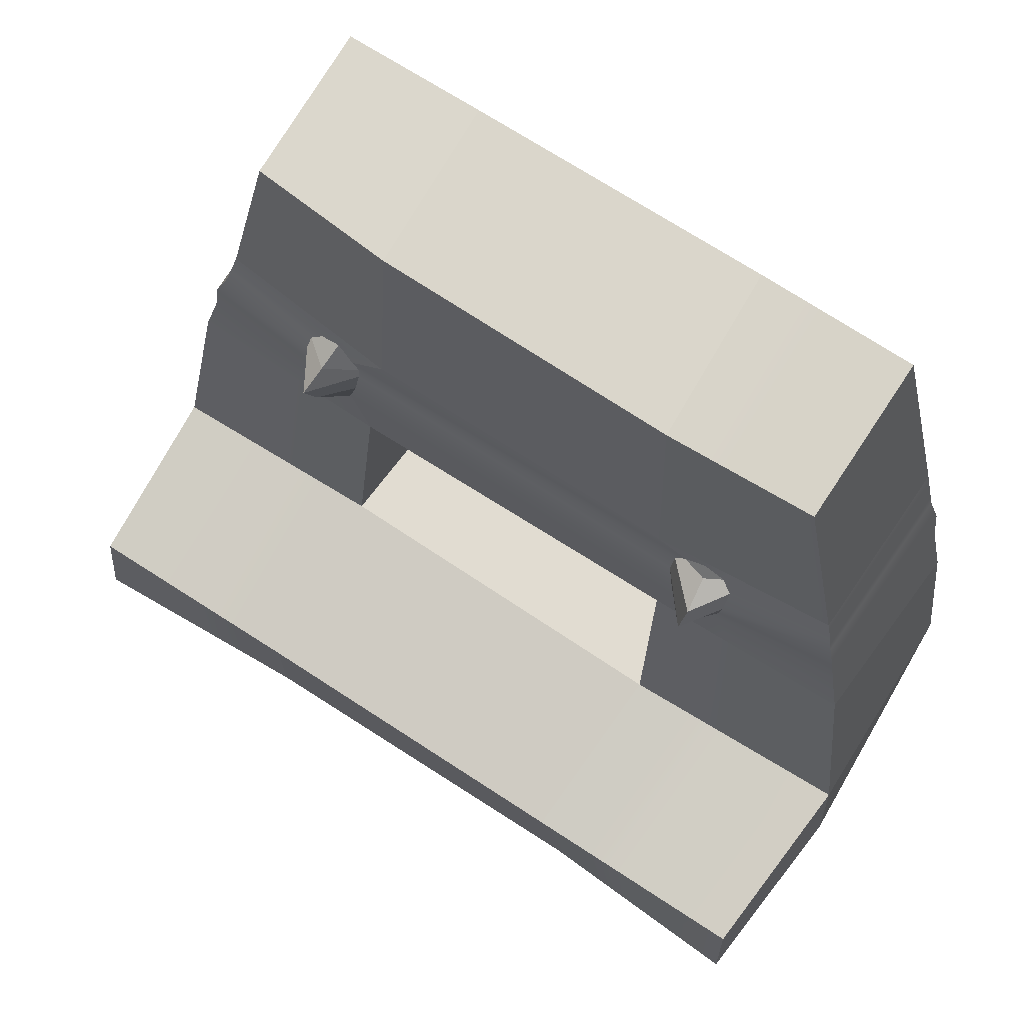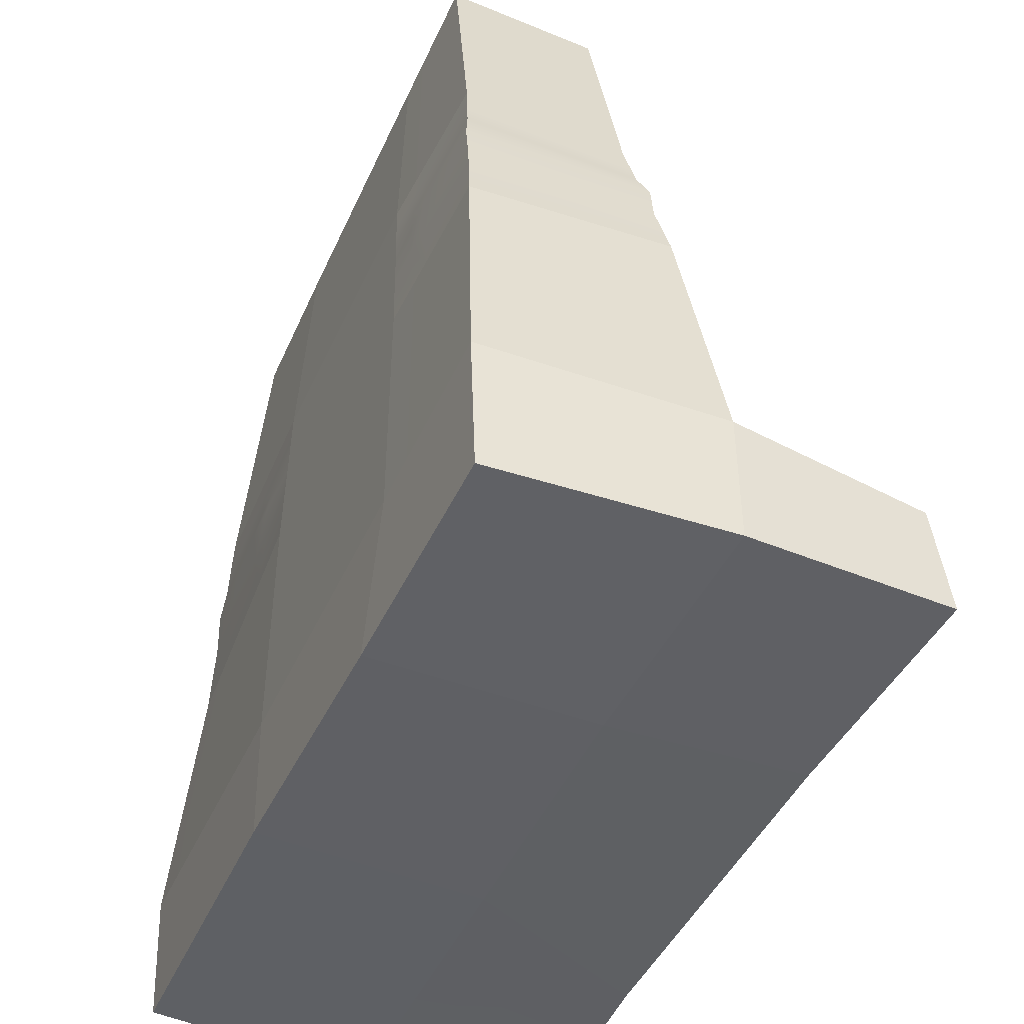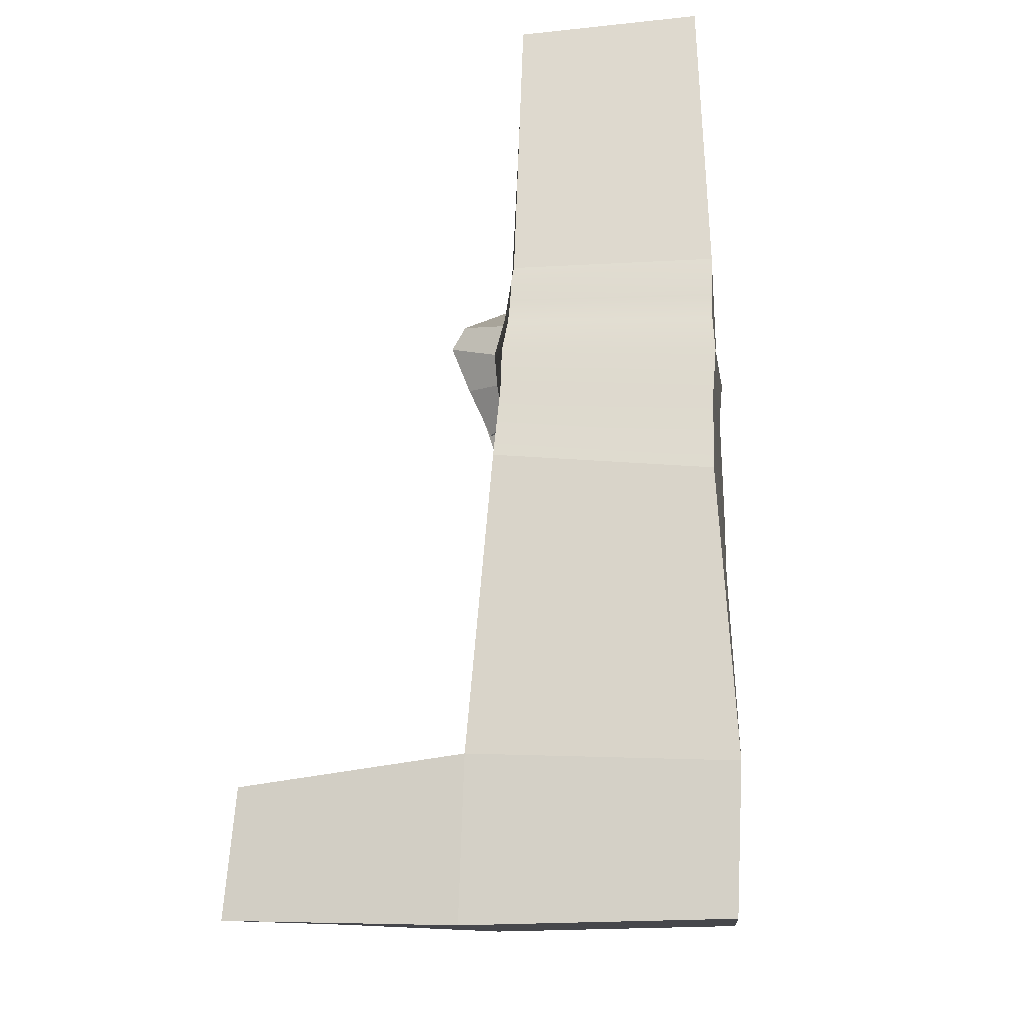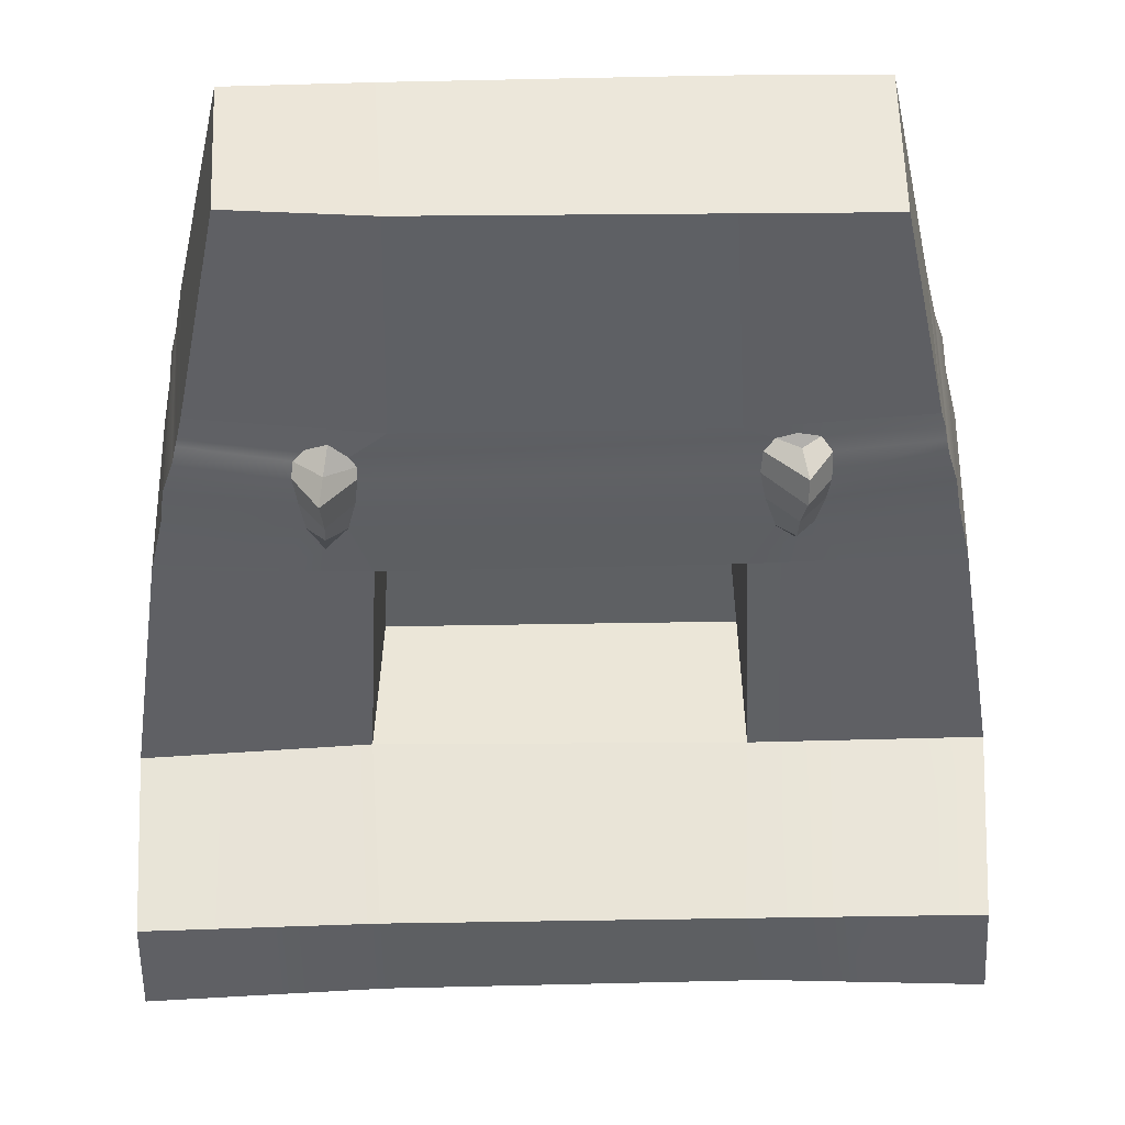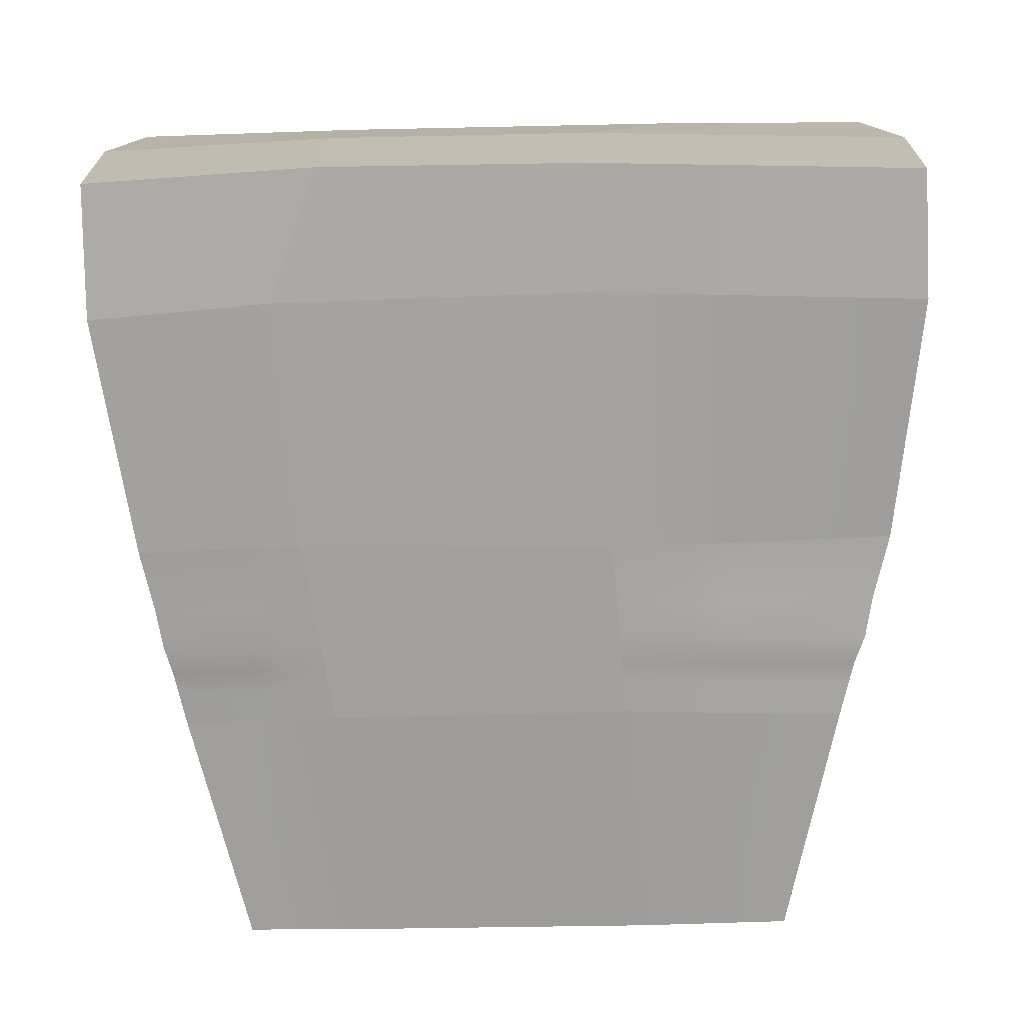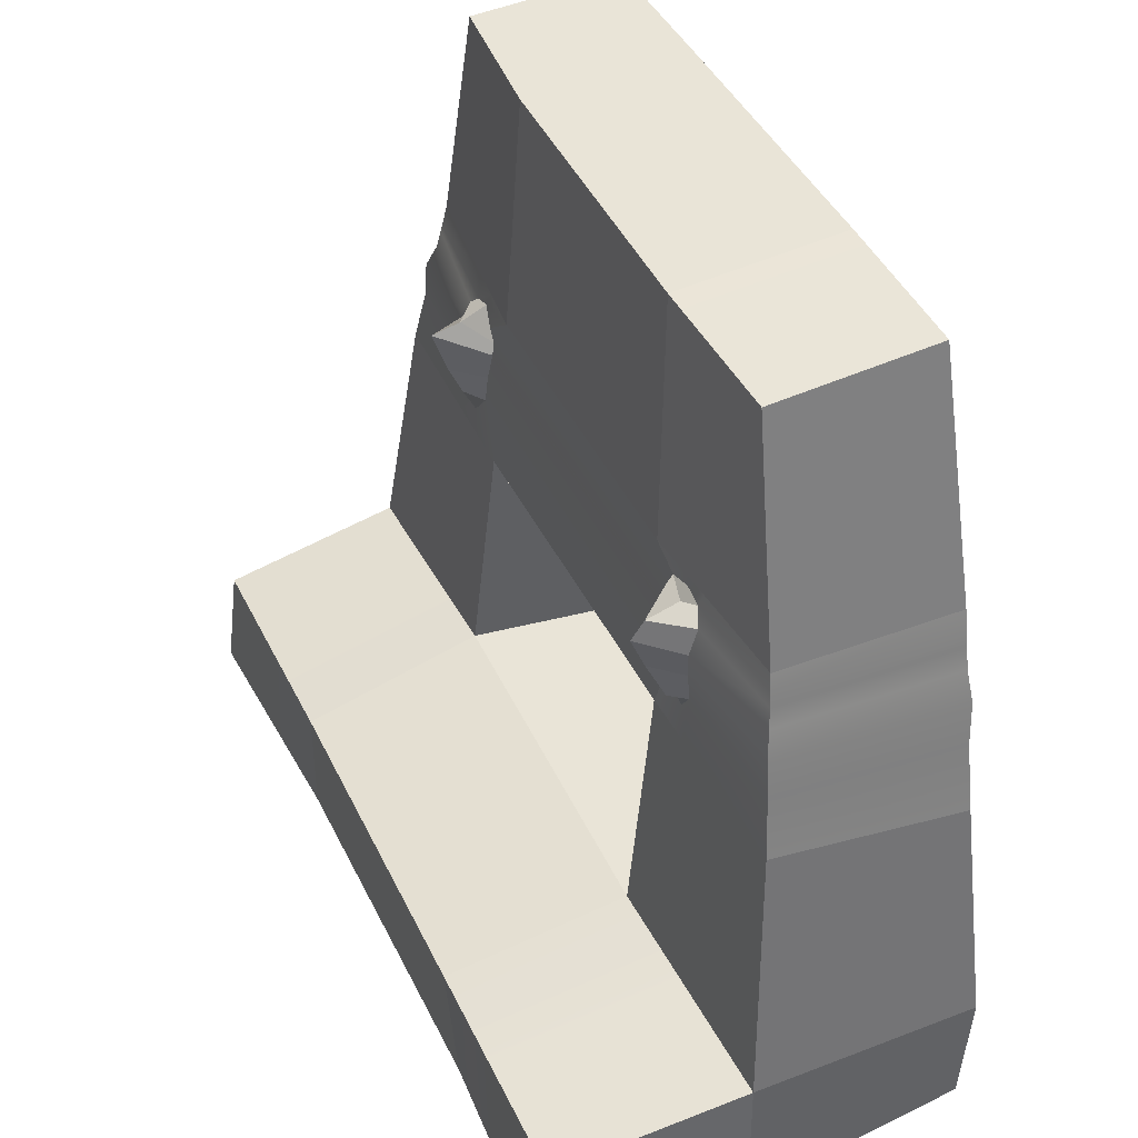
<metadata>
{"format":"obj","ext":"obj","renderer":"f3d","projection":"perspective","resolution":1024,"background":"white","views":[{"elev":72.5,"azim":32.6,"up":"+Y"},{"elev":-44.3,"azim":-113.2,"up":"+Y"},{"elev":-8.5,"azim":93.2,"up":"+Y"},{"elev":49.8,"azim":-1.6,"up":"+Y"},{"elev":-74.3,"azim":1.1,"up":"+Z"},{"elev":43.7,"azim":65.2,"up":"+Y"}]}
</metadata>
<code>
g default
v -88.54 157.3 -8.323
v -40.47 155.6 -3.625
v -38.63 220.1 -7.268
v -75.41 219.8 -10.74
v 42.46 155.1 -3.348
v 38.3 219.9 -6.212
v 75.84 217.3 -8.386
v 89.34 155.2 -6.847
v -45.98 108 -1.753
v -100.5 109.2 -2.749
v 45.72 107.5 -2.191
v 100.4 108.7 -2.67
v -110.9 40.44 3.847
v -49.79 43.99 3.554
v 48.66 43.32 5.192
v 111.7 40.15 2.8
v 76.72 220.9 -50.28
v 90.97 156.4 -53.31
v 103.8 104.7 -52.87
v 111.2 38.48 -57.83
v 107.3 33 53.64
v 45.48 33.45 53.25
v 51.7 2.592 52.82
v 109.5 3.766 56.5
v 110 4.33 -56.75
v 114.5 2.934 3.957
v -47.57 34.06 52.64
v -109.3 32.53 52.34
v -47.89 2.725 52.69
v -110.2 3.925 55.6
v -47.2 40.47 -38.9
v 49.24 42.11 -36.69
v -43.47 101.3 -40.24
v 42.54 101.6 -39.78
v -91.54 155.5 -53.07
v -76.83 220.3 -51.04
v -101.4 104.7 -55.88
v -110.4 39.87 -58.35
v -114 2.462 2.222
v -109.9 4.209 -56.79
v -40.61 220.8 -50.95
v 36.53 221.3 -50.58
v 30.98 153.4 -55.62
v 27.78 105.4 -57.53
v 22.26 34.69 -59.31
v 21.06 0.9557 -59.08
v -49.73 153.9 -55.58
v -57.15 103.4 -57.59
v -61.82 36.1 -59.3
v -48.83 0.8578 -58.29
v -49.29 -0.4555 -0.3043
v 22.86 -0.4555 0.7625
v 47.22 140.5 -2.553
v -48.25 140.6 -3.049
v -92.03 143.2 -6.691
v -94.44 140.6 -53.89
v -51.9 139.1 -56.17
v 30.04 139.4 -56.18
v 94.72 141.3 -53.18
v 92.57 141.6 -5.624
v 47.6 146.9 -3.638
v -48.15 144.4 -3.467
v -90.67 148.7 -7.327
v -93.31 146.4 -53.57
v -51.05 144.9 -55.94
v 30.41 144.8 -55.96
v 93.26 147.2 -53.23
v 91.31 146.9 -6.101
v 51.94 122.2 -1.716
v -51.4 124 -2.114
v -96.39 125.6 -4.648
v -98.06 122 -54.93
v -54.62 120.6 -56.91
v 28.87 121.7 -56.88
v 99.41 122.3 -53.02
v 96.61 124.6 -4.093
v 48.4 219.2 -6.797
v 55.07 155.2 -4.289
v 57.05 116.3 -3.254
v 60.42 107.8 -2.32
v 65.61 42.47 4.549
v 62.11 33.33 53.36
v 67.24 2.908 53.81
v 47.51 0.4563 1.622
v 44.98 1.864 -58.45
v 46.19 35.71 -58.91
v 48.22 105.2 -56.27
v 47.85 121.9 -55.84
v 47.44 139.9 -55.37
v 47.32 145.5 -55.23
v 47.12 154.2 -55
v 47.34 221.2 -50.5
v -47.76 220 -8.129
v -52.4 156 -4.791
v -57.36 116.9 -1.859
v -59.5 108.3 -2
v -64.96 43.11 3.626
v -62.88 33.68 52.57
v -63.36 3.023 53.41
v -65.35 0.2686 0.3225
v -63.98 1.689 -57.92
v -73.88 37.03 -59.07
v -68.14 103.7 -57.17
v -65.4 121 -56.41
v -62.46 139.5 -55.61
v -61.54 145.3 -55.35
v -60.1 154.3 -54.96
v -49.6 220.7 -50.97
v 50.27 151.4 -3.534
v -49.86 148 -3.218
v -54.63 151.4 -4.408
v -90.18 150.6 -7.557
v -92.9 148.5 -53.46
v -61.21 147.4 -55.26
v -50.75 147 -55.86
v 30.54 146.8 -55.88
v 47.27 147.5 -55.18
v 92.73 149.3 -53.25
v 90.58 151.3 -6.215
v 55.53 152.1 -4.436
v 54.38 218.8 -7.143
v 62.54 155.2 -4.846
v 61.16 151.2 -4.095
v 64.08 147 -2.947
v 64.13 139.9 -0.7239
v 61.52 122.6 -2.767
v 69.12 108 -2.396
v 75.64 41.96 4.168
v 71.95 33.25 53.42
v 76.43 3.095 54.39
v 62.1 0.9958 2.13
v 59.13 2.401 -58.08
v 60.35 36.31 -58.68
v 60.32 105.1 -55.53
v 59.07 122 -55.22
v 57.74 140.2 -54.9
v 57.32 145.8 -54.79
v 57.17 147.9 -54.76
v 56.67 154.7 -54.63
v 53.73 221.1 -50.45
v -54.86 220 -8.8
v -61.67 156.3 -5.698
v -60.21 149.2 -4.797
v -63.08 146.6 -3.68
v -63.76 142.3 -2.191
v -61.55 123.4 -2.935
v -70.01 108.5 -2.192
v -76.76 42.43 3.683
v -74.79 33.38 52.51
v -75.4 3.255 53.98
v -77.84 0.8317 0.81
v -75.77 2.336 -57.63
v -83.27 37.76 -58.88
v -76.69 104 -56.84
v -73.79 121.2 -56.03
v -70.67 139.8 -55.17
v -69.69 145.6 -54.9
v -69.34 147.7 -54.8
v -68.17 154.6 -54.48
v -56.59 220.6 -50.99
v -62.69 133.8 -1.705
v -94.93 135.8 -4.588
v -96.41 132.6 -54.97
v -72.02 131.8 -56.32
v -63.73 131.5 -56.35
v -53.08 131.1 -56.43
v 29.54 131.7 -56.49
v 47.63 132.1 -56.43
v 58.32 132.3 -56.35
v 97.48 133.2 -53.75
v 94.89 134.4 -4.342
v 63.31 132.4 -1.324
v 48.77 132.5 -1.608
v -49.14 133.2 -1.996
v 56.95 121 0.6953
v 56.47 132.4 5.98
v 57.28 142.8 10.22
v 57.69 148.1 7.013
v 56.54 149.2 -2.237
v -56.85 124.2 1.78
v -56.27 132.9 5.576
v -56.7 144.9 9.626
v -55.82 147.3 2.118
g FirePlace2 polySurface14
f 94 2 3 93
f 6 3 2 5
f 8 7 121 122
f 96 9 70 95
f 9 11 69 70
f 127 12 76 126
f 96 97 14 9
f 16 12 127 128
f 18 17 7 8
f 19 75 76 12
f 20 19 12 16
f 129 21 16 128
f 21 129 130 24
f 26 25 20 16
f 24 26 16 21
f 98 27 14 97
f 99 29 27 98
f 29 23 22 27
f 27 22 15 14
f 32 31 14 15
f 31 33 9 14
f 34 32 15 11
f 33 34 11 9
f 31 32 34 33
f 36 35 1 4
f 72 37 10 71
f 13 10 37 38
f 40 39 13 38
f 39 30 28 13
f 3 41 108 93
f 42 41 3 6
f 7 17 140 121
f 139 140 17 18
f 19 134 135 75
f 20 133 134 19
f 25 132 133 20
f 43 47 41 42
f 44 48 73 74
f 45 49 48 44
f 46 50 49 45
f 50 101 102 49
f 48 49 102 103
f 103 104 73 48
f 107 108 41 47
f 50 51 100 101
f 51 29 99 100
f 50 46 52 51
f 131 26 24 130
f 132 25 26 131
f 23 29 51 52
f 54 53 61 62
f 64 56 55 63
f 57 105 106 65
f 58 57 65 66
f 59 136 137 67
f 60 59 67 68
f 125 60 68 124
f 62 61 109 110
f 113 64 63 112
f 65 106 114 115
f 66 65 115 116
f 67 137 138 118
f 68 67 118 119
f 124 68 119 123
f 70 69 173 174
f 162 163 72 71
f 73 104 165 166
f 74 73 166 167
f 75 135 169 170
f 76 75 170 171
f 126 76 171 172
f 78 77 6 5
f 11 80 79 69
f 81 80 11 15
f 22 82 81 15
f 83 82 22 23
f 52 84 83 23
f 46 85 84 52
f 86 85 46 45
f 87 86 45 44
f 88 87 44 74
f 167 168 88 74
f 90 89 58 66
f 117 90 66 116
f 43 42 92 91
f 77 92 42 6
f 142 94 93 141
f 147 96 95 146
f 147 148 97 96
f 149 98 97 148
f 150 99 98 149
f 100 99 150 151
f 101 100 151 152
f 102 101 152 153
f 103 102 153 154
f 154 155 104 103
f 164 165 104 155
f 106 105 156 157
f 114 106 157 158
f 159 160 108 107
f 93 108 160 141
f 110 109 5 2
f 111 110 2 94
f 143 111 94 142
f 35 113 112 1
f 107 114 158 159
f 115 114 107 47
f 116 115 47 43
f 91 117 116 43
f 118 138 139 18
f 119 118 18 8
f 123 119 8 122
f 109 120 78 5
f 122 121 77 78
f 120 123 122 78
f 80 127 126 79
f 128 127 80 81
f 82 129 128 81
f 130 129 82 83
f 84 131 130 83
f 85 132 131 84
f 133 132 85 86
f 134 133 86 87
f 135 134 87 88
f 168 169 135 88
f 137 136 89 90
f 138 137 90 117
f 139 138 117 91
f 91 92 140 139
f 121 140 92 77
f 1 142 141 4
f 112 143 142 1
f 63 144 143 112
f 55 145 144 63
f 71 146 161 162
f 10 147 146 71
f 10 13 148 147
f 28 149 148 13
f 30 150 149 28
f 151 150 30 39
f 152 151 39 40
f 153 152 40 38
f 154 153 38 37
f 37 72 155 154
f 163 164 155 72
f 157 156 56 64
f 158 157 64 113
f 159 158 113 35
f 35 36 160 159
f 141 160 36 4
f 162 161 145 55
f 56 163 162 55
f 156 164 163 56
f 105 165 164 156
f 166 165 105 57
f 167 166 57 58
f 89 168 167 58
f 136 169 168 89
f 170 169 136 59
f 171 170 59 60
f 172 171 60 125
f 174 173 53 54
f 126 175 69 79
f 175 176 173 69
f 126 172 176 175
f 177 53 173 176
f 176 172 125 177
f 178 61 53 177
f 124 178 177 125
f 179 109 61 178
f 178 124 123 179
f 109 179 123 120
f 180 146 95 70
f 180 181 161 146
f 70 174 181 180
f 161 181 182 145
f 174 54 182 181
f 183 144 145 182
f 182 54 62 183
f 111 143 144 183
f 110 111 183 62

</code>
